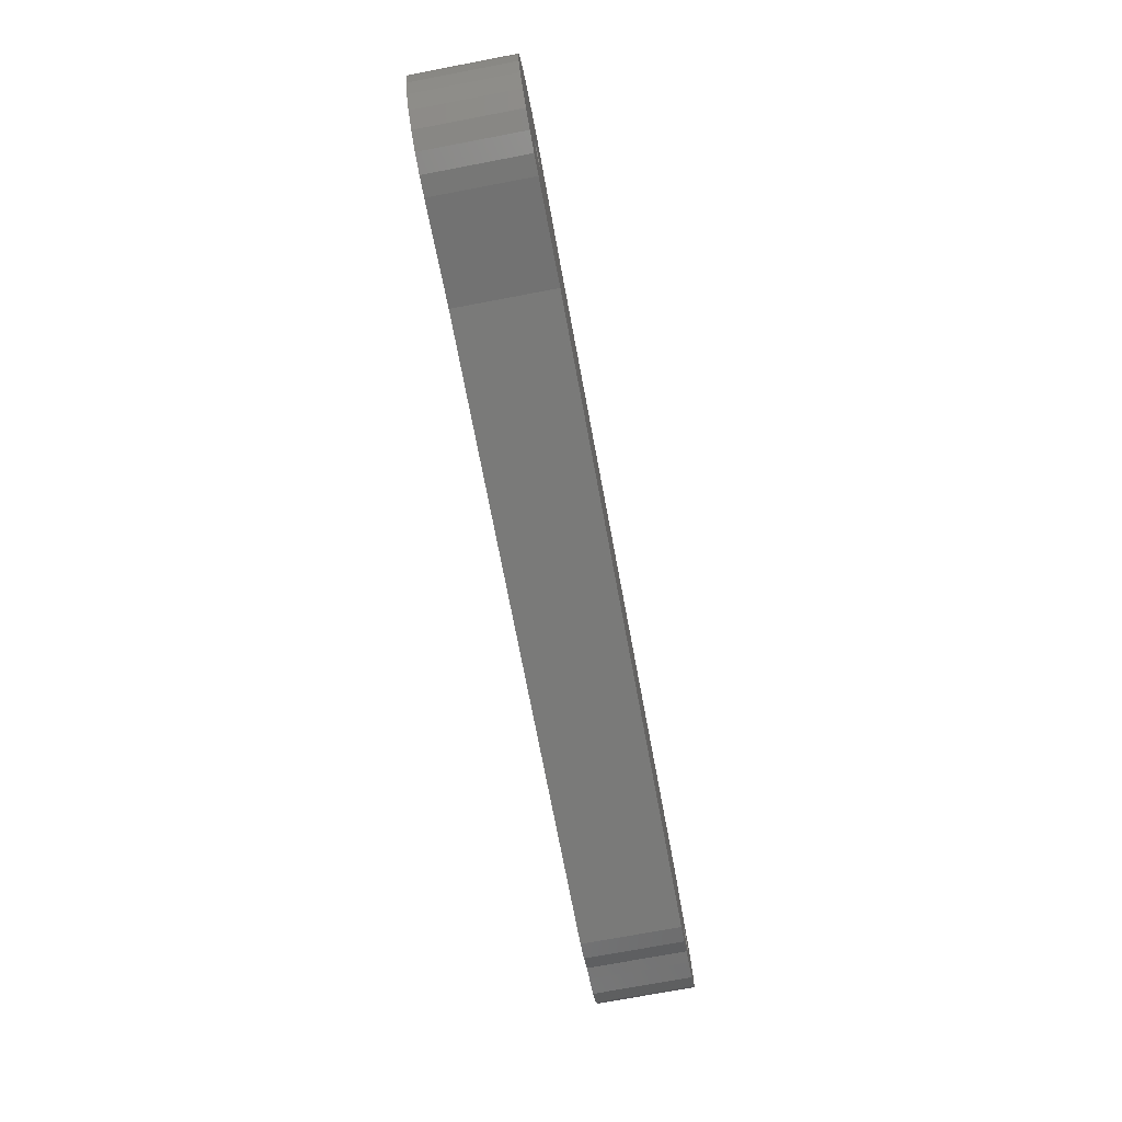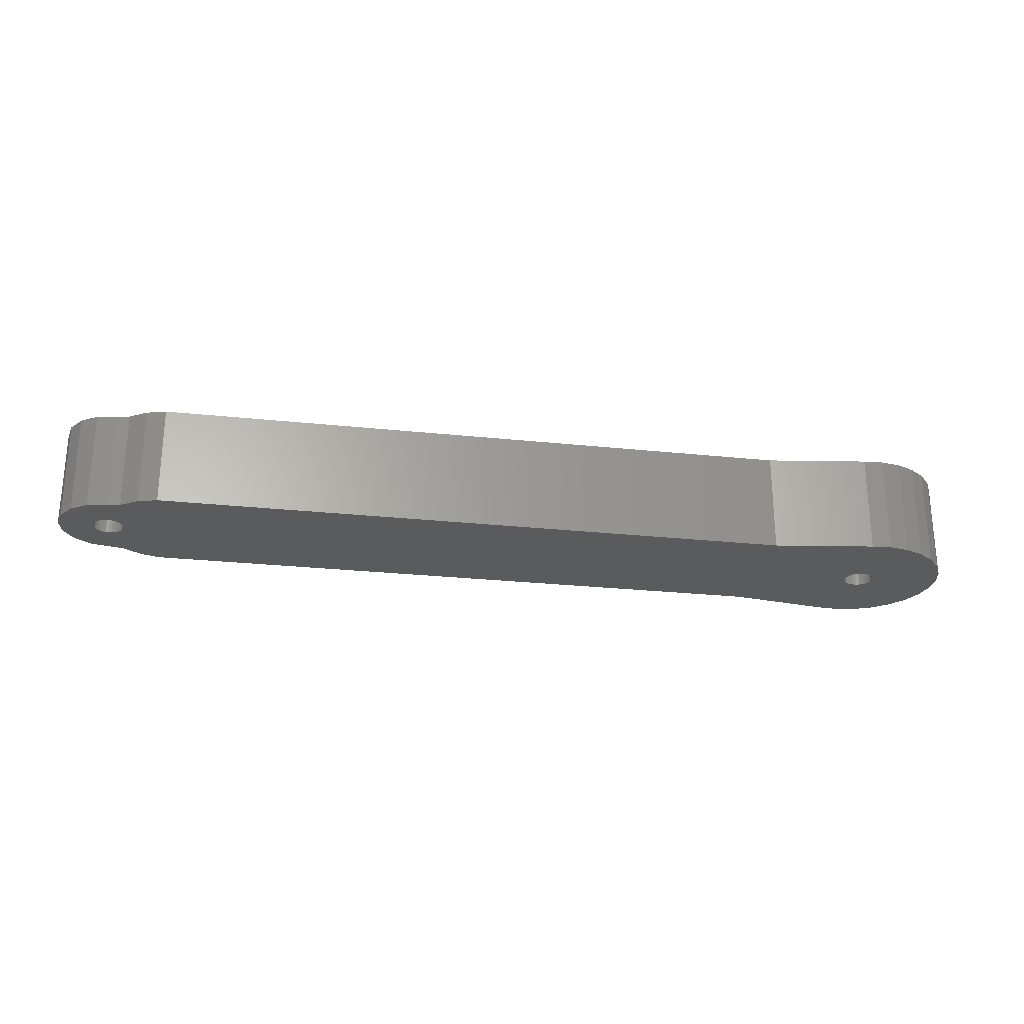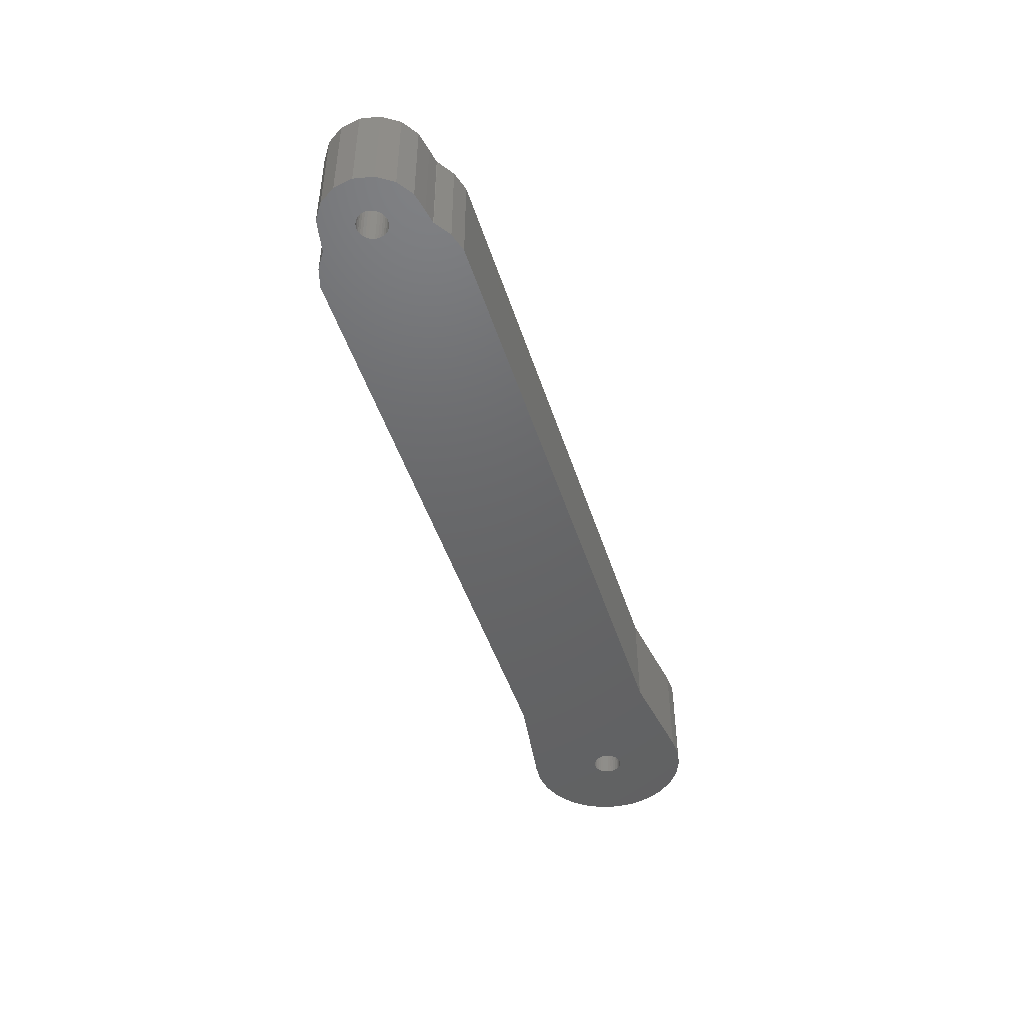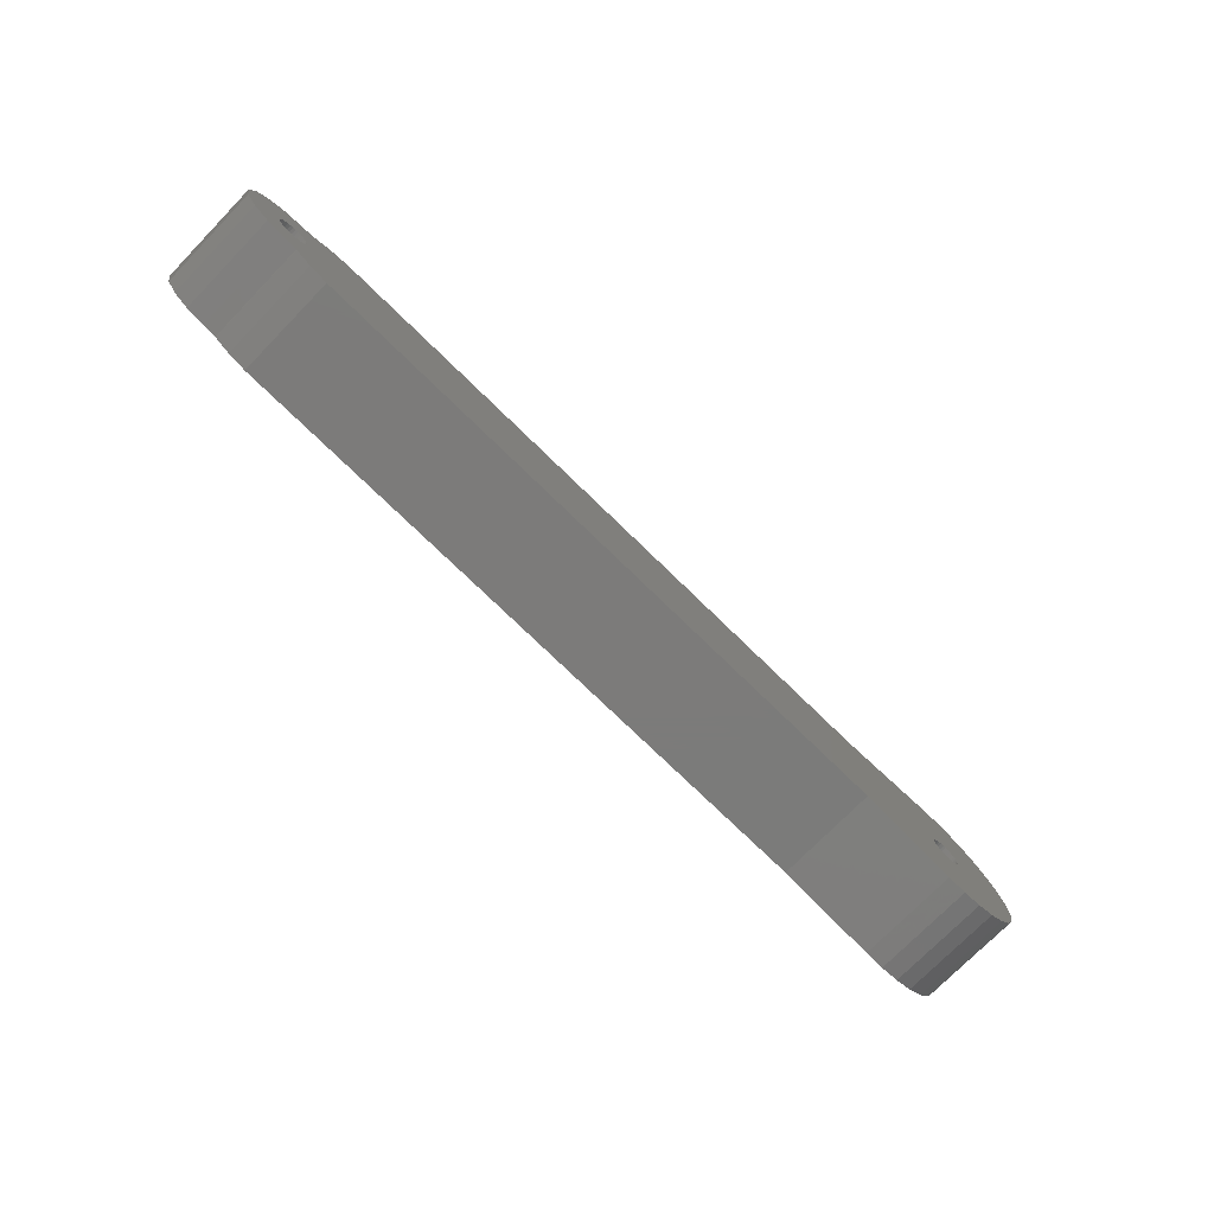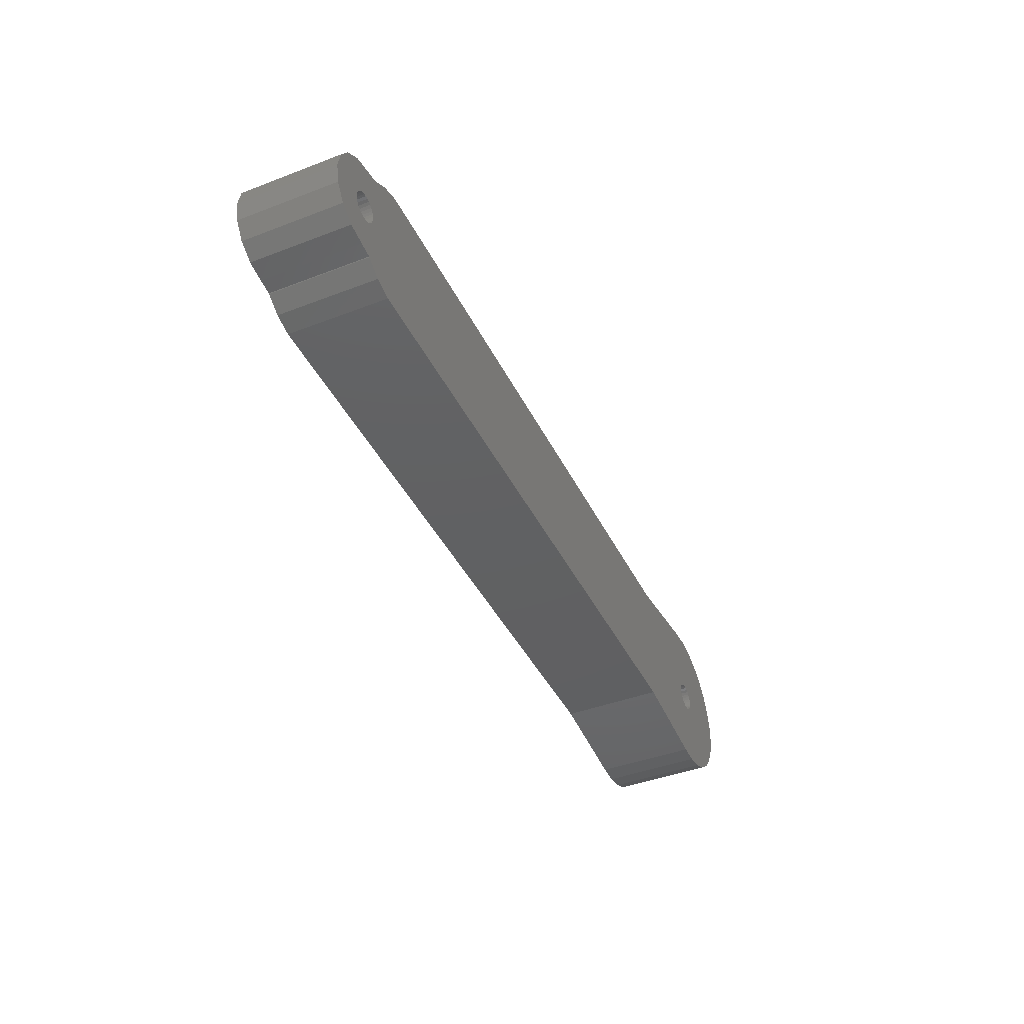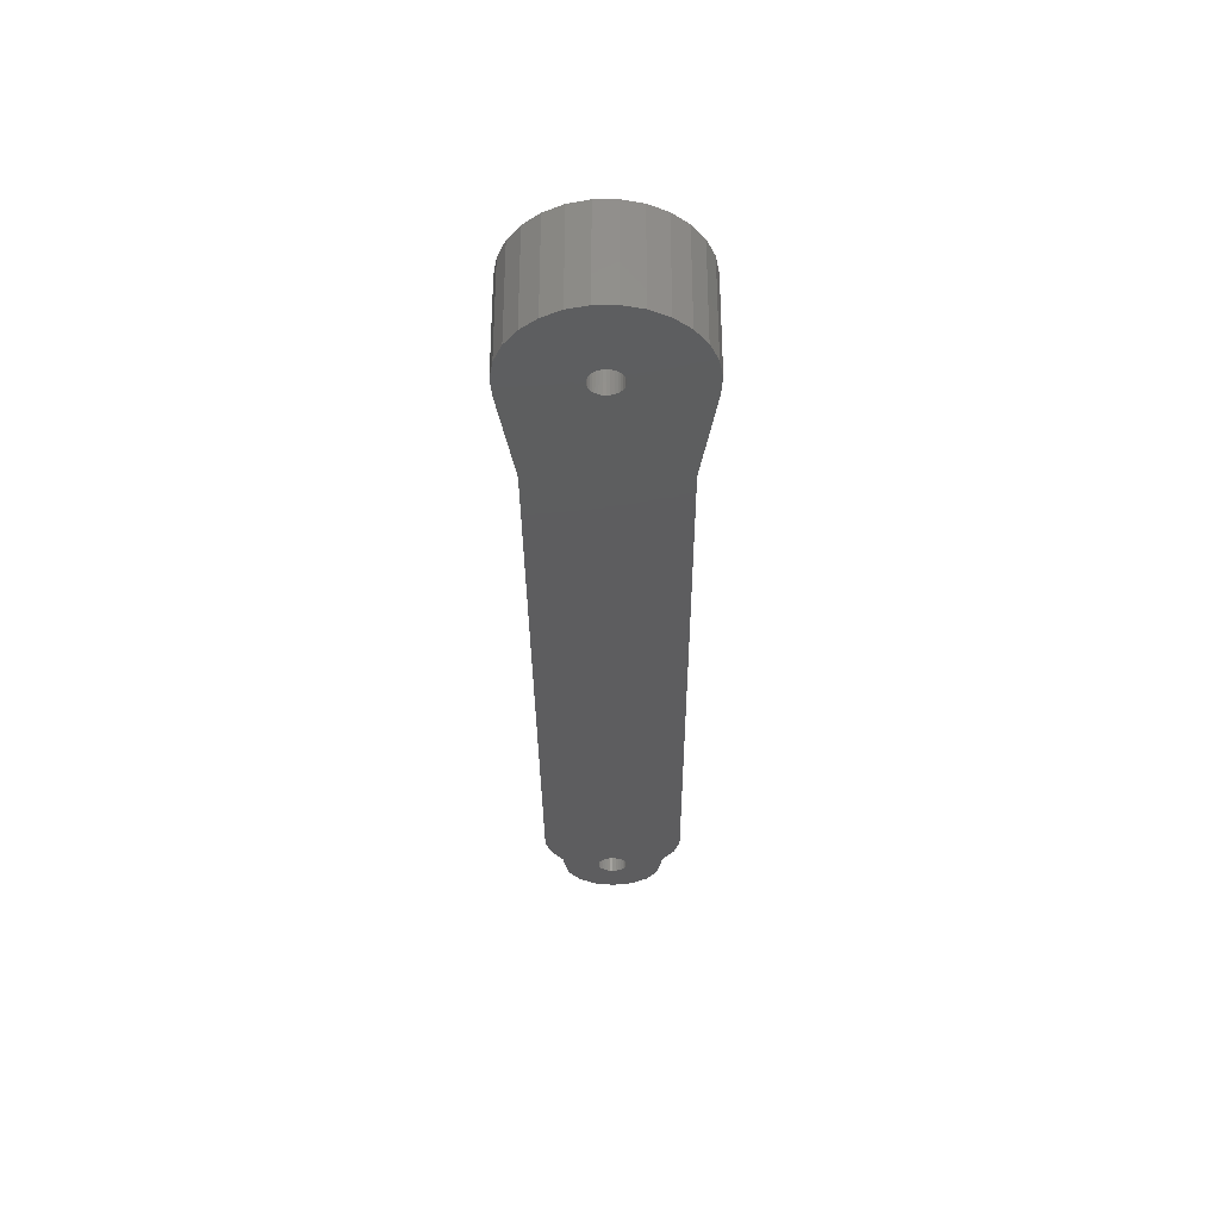
<metadata>
{"format":"stl","ext":"stl","renderer":"f3d","projection":"perspective","resolution":1024,"background":"white","views":[{"elev":-72.8,"azim":100.7,"up":"+Y"},{"elev":-25.8,"azim":-9.7,"up":"+Z"},{"elev":-46.6,"azim":-72.7,"up":"+Z"},{"elev":-74.6,"azim":-44.3,"up":"+Y"},{"elev":-42.0,"azim":-65.3,"up":"+Y"},{"elev":-32.8,"azim":90.4,"up":"+Z"}]}
</metadata>
<code>
# stl→obj: 198 verts, 400 faces
v 29.37 63.75 302.5
v 29.82 65.67 292.5
v 29.82 65.67 302.5
v 29.37 63.75 292.5
v 29.82 67.64 292.5
v 29.82 67.64 302.5
v -57.23 66.08 302.5
v -53.61 59.73 302.5
v -57.15 66.36 302.5
v -55.53 60.29 302.5
v -57.37 65.82 302.5
v -57.2 61.36 302.5
v -57.25 61.41 302.5
v -57.56 65.59 302.5
v -57.79 65.41 302.5
v -58.04 65.27 302.5
v -58.33 65.18 302.5
v -58.62 61.65 302.5
v -58.62 65.15 302.5
v -58.91 65.18 302.5
v -60.53 62.04 302.5
v -59.19 65.27 302.5
v -59.45 65.41 302.5
v -62.15 63.12 302.5
v -59.68 65.59 302.5
v -59.87 65.82 302.5
v -63.24 64.74 302.5
v -60 66.08 302.5
v -60.09 66.36 302.5
v -63.62 66.65 302.5
v -60.12 66.65 302.5
v -60 67.23 302.5
v -63.24 68.57 302.5
v -60.09 66.95 302.5
v 22.85 66.95 302.5
v 29.37 69.56 302.5
v 22.88 66.65 302.5
v 22.77 67.23 302.5
v 28.48 71.33 302.5
v 22.44 67.72 302.5
v 27.21 72.84 302.5
v 22.85 66.36 302.5
v 22.21 67.9 302.5
v 25.63 74.02 302.5
v 21.96 68.04 302.5
v 23.82 74.8 302.5
v 22.77 66.08 302.5
v 22.63 65.82 302.5
v 28.48 61.98 302.5
v 22.63 67.49 302.5
v 21.67 68.13 302.5
v 21.88 75.14 302.5
v 21.38 68.15 302.5
v 19.91 75.03 302.5
v 21.09 68.13 302.5
v 20.81 68.04 302.5
v 20.55 67.9 302.5
v 20.32 67.72 302.5
v 20.13 67.49 302.5
v 9.885 73.58 302.5
v 20 67.23 302.5
v 19.91 66.95 302.5
v 19.88 66.65 302.5
v 22.44 65.59 302.5
v 27.21 60.47 302.5
v 22.21 65.41 302.5
v 25.63 59.29 302.5
v 21.96 65.27 302.5
v 23.82 58.51 302.5
v 21.67 65.18 302.5
v 21.88 58.17 302.5
v 21.38 65.15 302.5
v 19.91 58.28 302.5
v 21.09 65.18 302.5
v 20.81 65.27 302.5
v 20.55 65.41 302.5
v 20.32 65.59 302.5
v 20.13 65.82 302.5
v 9.885 59.73 302.5
v 20 66.08 302.5
v 19.91 66.36 302.5
v -53.61 73.58 302.5
v -57.23 67.23 302.5
v -55.53 73.02 302.5
v -57.12 66.65 302.5
v -57.15 66.95 302.5
v -57.37 67.49 302.5
v -57.2 71.94 302.5
v -57.25 71.9 302.5
v -57.56 67.72 302.5
v -57.79 67.9 302.5
v -58.04 68.04 302.5
v -58.33 68.13 302.5
v -58.62 71.65 302.5
v -58.62 68.15 302.5
v -58.91 68.13 302.5
v -60.53 71.27 302.5
v -59.19 68.04 302.5
v -59.45 67.9 302.5
v -62.15 70.19 302.5
v -59.68 67.72 302.5
v -59.87 67.49 302.5
v 27.21 72.84 292.5
v 25.63 74.02 292.5
v 21.88 58.17 292.5
v 23.82 58.51 292.5
v 25.63 59.29 292.5
v 27.21 60.47 292.5
v 9.885 59.73 292.5
v 19.91 58.28 292.5
v 28.48 71.33 292.5
v 28.48 61.98 292.5
v 29.37 69.56 292.5
v -57.23 67.23 292.5
v -53.61 73.58 292.5
v -57.15 66.95 292.5
v -55.53 73.02 292.5
v -57.37 67.49 292.5
v -57.2 71.94 292.5
v -57.25 71.9 292.5
v -57.56 67.72 292.5
v -57.79 67.9 292.5
v -58.04 68.04 292.5
v -58.33 68.13 292.5
v -58.62 71.65 292.5
v -58.62 68.15 292.5
v -58.91 68.13 292.5
v -60.53 71.27 292.5
v -59.19 68.04 292.5
v -59.45 67.9 292.5
v -62.15 70.19 292.5
v -59.68 67.72 292.5
v -59.87 67.49 292.5
v -63.24 68.57 292.5
v -60 67.23 292.5
v -60.09 66.95 292.5
v -63.62 66.65 292.5
v -60.12 66.65 292.5
v -60 66.08 292.5
v -63.24 64.74 292.5
v -60.09 66.36 292.5
v 22.85 66.36 292.5
v 22.88 66.65 292.5
v 22.77 66.08 292.5
v 22.44 65.59 292.5
v 22.85 66.95 292.5
v 22.21 65.41 292.5
v 21.96 65.27 292.5
v 22.77 67.23 292.5
v 22.63 67.49 292.5
v 22.63 65.82 292.5
v 21.67 65.18 292.5
v 21.38 65.15 292.5
v 21.09 65.18 292.5
v 20.81 65.27 292.5
v 20.55 65.41 292.5
v 20.32 65.59 292.5
v 20.13 65.82 292.5
v 20 66.08 292.5
v 19.91 66.36 292.5
v 19.88 66.65 292.5
v 22.44 67.72 292.5
v 22.21 67.9 292.5
v 21.96 68.04 292.5
v 23.82 74.8 292.5
v 21.67 68.13 292.5
v 21.88 75.14 292.5
v 21.38 68.15 292.5
v 19.91 75.03 292.5
v 21.09 68.13 292.5
v 20.81 68.04 292.5
v 20.55 67.9 292.5
v 20.32 67.72 292.5
v 20.13 67.49 292.5
v 9.885 73.58 292.5
v 20 67.23 292.5
v 19.91 66.95 292.5
v -53.61 59.73 292.5
v -57.23 66.08 292.5
v -55.53 60.29 292.5
v -57.12 66.65 292.5
v -57.15 66.36 292.5
v -57.37 65.82 292.5
v -57.2 61.36 292.5
v -57.25 61.41 292.5
v -57.56 65.59 292.5
v -57.79 65.41 292.5
v -58.04 65.27 292.5
v -58.33 65.18 292.5
v -58.62 61.65 292.5
v -58.62 65.15 292.5
v -58.91 65.18 292.5
v -60.53 62.04 292.5
v -59.19 65.27 292.5
v -59.45 65.41 292.5
v -62.15 63.12 292.5
v -59.68 65.59 292.5
v -59.87 65.82 292.5
f 1 2 3
f 2 1 4
f 3 5 6
f 5 3 2
f 7 8 9
f 8 7 10
f 11 10 7
f 10 11 12
f 12 11 13
f 14 13 11
f 15 13 14
f 16 13 15
f 17 13 16
f 18 17 19
f 17 18 13
f 20 18 19
f 21 20 22
f 21 22 23
f 24 23 25
f 24 25 26
f 27 26 28
f 20 21 18
f 27 28 29
f 30 29 31
f 32 33 34
f 30 34 33
f 23 24 21
f 34 30 31
f 26 27 24
f 29 30 27
f 35 6 36
f 37 6 35
f 38 36 39
f 6 37 3
f 40 39 41
f 42 3 37
f 43 41 44
f 3 42 1
f 45 44 46
f 47 1 42
f 48 49 47
f 1 47 49
f 36 38 35
f 39 50 38
f 39 40 50
f 41 43 40
f 44 45 43
f 51 46 52
f 46 51 45
f 52 53 51
f 54 53 52
f 53 54 55
f 55 54 56
f 56 54 57
f 57 54 58
f 58 54 59
f 60 59 54
f 59 60 61
f 61 60 62
f 62 60 63
f 64 49 48
f 49 64 65
f 66 65 64
f 65 66 67
f 68 67 66
f 67 68 69
f 70 69 68
f 69 70 71
f 72 71 70
f 73 72 74
f 73 74 75
f 73 75 76
f 73 76 77
f 73 77 78
f 79 78 80
f 79 80 81
f 72 73 71
f 79 81 63
f 79 63 60
f 78 79 73
f 82 79 60
f 82 8 79
f 83 82 84
f 82 85 8
f 9 8 85
f 82 86 85
f 87 84 88
f 82 83 86
f 87 88 89
f 84 87 83
f 89 90 87
f 89 91 90
f 89 92 91
f 89 93 92
f 94 93 89
f 94 95 93
f 94 96 95
f 97 96 94
f 96 97 98
f 98 97 99
f 100 99 97
f 99 100 101
f 102 33 32
f 33 102 100
f 101 100 102
f 103 44 41
f 44 103 104
f 105 69 71
f 69 105 106
f 107 65 67
f 65 107 108
f 109 73 79
f 73 109 110
f 39 103 41
f 103 39 111
f 49 4 1
f 4 49 112
f 65 112 49
f 112 65 108
f 106 67 69
f 67 106 107
f 110 71 73
f 71 110 105
f 6 113 36
f 113 6 5
f 114 115 116
f 115 114 117
f 118 117 114
f 117 118 119
f 119 118 120
f 121 120 118
f 122 120 121
f 123 120 122
f 124 120 123
f 125 124 126
f 124 125 120
f 127 125 126
f 128 127 129
f 128 129 130
f 131 130 132
f 131 132 133
f 134 133 135
f 127 128 125
f 134 135 136
f 137 136 138
f 139 140 141
f 137 141 140
f 130 131 128
f 141 137 138
f 133 134 131
f 136 137 134
f 142 2 4
f 143 2 142
f 144 4 112
f 2 143 5
f 145 112 108
f 146 5 143
f 147 108 107
f 5 146 113
f 148 107 106
f 149 113 146
f 150 111 149
f 113 149 111
f 4 144 142
f 112 151 144
f 112 145 151
f 108 147 145
f 107 148 147
f 152 106 105
f 106 152 148
f 105 153 152
f 110 153 105
f 153 110 154
f 154 110 155
f 155 110 156
f 156 110 157
f 157 110 158
f 109 158 110
f 158 109 159
f 159 109 160
f 160 109 161
f 162 111 150
f 111 162 103
f 163 103 162
f 103 163 104
f 164 104 163
f 104 164 165
f 166 165 164
f 165 166 167
f 168 167 166
f 169 168 170
f 169 170 171
f 169 171 172
f 169 172 173
f 169 173 174
f 175 174 176
f 175 176 177
f 168 169 167
f 175 177 161
f 175 161 109
f 174 175 169
f 178 175 109
f 178 115 175
f 179 178 180
f 178 181 115
f 116 115 181
f 178 182 181
f 183 180 184
f 178 179 182
f 183 184 185
f 180 183 179
f 185 186 183
f 185 187 186
f 185 188 187
f 185 189 188
f 190 189 185
f 190 191 189
f 190 192 191
f 193 192 190
f 192 193 194
f 194 193 195
f 196 195 193
f 195 196 197
f 198 140 139
f 140 198 196
f 197 196 198
f 36 111 39
f 111 36 113
f 104 46 44
f 46 104 165
f 165 52 46
f 52 165 167
f 167 54 52
f 54 167 169
f 169 60 54
f 60 169 175
f 184 13 185
f 13 184 12
f 175 82 60
f 82 175 115
f 178 79 8
f 79 178 109
f 117 88 84
f 88 117 119
f 180 8 10
f 8 180 178
f 184 10 12
f 10 184 180
f 120 88 119
f 88 120 89
f 115 84 82
f 84 115 117
f 193 18 21
f 18 193 190
f 137 33 134
f 33 137 30
f 196 21 24
f 21 196 193
f 196 27 140
f 27 196 24
f 125 97 94
f 97 125 128
f 120 94 89
f 94 120 125
f 190 13 18
f 13 190 185
f 140 30 137
f 30 140 27
f 128 100 97
f 100 128 131
f 134 100 131
f 100 134 33
f 29 138 31
f 138 29 141
f 189 19 17
f 19 189 191
f 127 95 96
f 95 127 126
f 195 25 23
f 25 195 197
f 186 11 183
f 11 186 14
f 187 16 15
f 16 187 188
f 26 139 28
f 139 26 198
f 28 141 29
f 141 28 139
f 25 198 26
f 198 25 197
f 192 22 20
f 22 192 194
f 191 20 19
f 20 191 192
f 194 23 22
f 23 194 195
f 179 9 182
f 9 179 7
f 183 7 179
f 7 183 11
f 182 85 181
f 85 182 9
f 186 15 14
f 15 186 187
f 188 17 16
f 17 188 189
f 31 136 34
f 136 31 138
f 129 96 98
f 96 129 127
f 181 86 116
f 86 181 85
f 32 133 102
f 133 32 135
f 118 90 121
f 90 118 87
f 122 90 91
f 90 122 121
f 116 83 114
f 83 116 86
f 132 99 101
f 99 132 130
f 130 98 99
f 98 130 129
f 34 135 32
f 135 34 136
f 114 87 118
f 87 114 83
f 102 132 101
f 132 102 133
f 124 92 93
f 92 124 123
f 123 91 92
f 91 123 122
f 126 93 95
f 93 126 124
f 155 76 75
f 76 155 156
f 63 177 62
f 177 63 161
f 166 45 51
f 45 166 164
f 148 70 68
f 70 148 152
f 151 47 144
f 47 151 48
f 59 173 58
f 173 59 174
f 78 159 80
f 159 78 158
f 77 158 78
f 158 77 157
f 156 77 76
f 77 156 157
f 153 74 72
f 74 153 154
f 142 37 143
f 37 142 42
f 145 48 151
f 48 145 64
f 147 68 66
f 68 147 148
f 152 72 70
f 72 152 153
f 145 66 64
f 66 145 147
f 81 161 63
f 161 81 160
f 61 174 59
f 174 61 176
f 62 176 61
f 176 62 177
f 172 56 57
f 56 172 171
f 173 57 58
f 57 173 172
f 168 51 53
f 51 168 166
f 163 40 43
f 40 163 162
f 149 50 150
f 50 149 38
f 143 35 146
f 35 143 37
f 80 160 81
f 160 80 159
f 154 75 74
f 75 154 155
f 144 42 142
f 42 144 47
f 170 53 55
f 53 170 168
f 171 55 56
f 55 171 170
f 164 43 45
f 43 164 163
f 146 38 149
f 38 146 35
f 150 40 162
f 40 150 50

</code>
